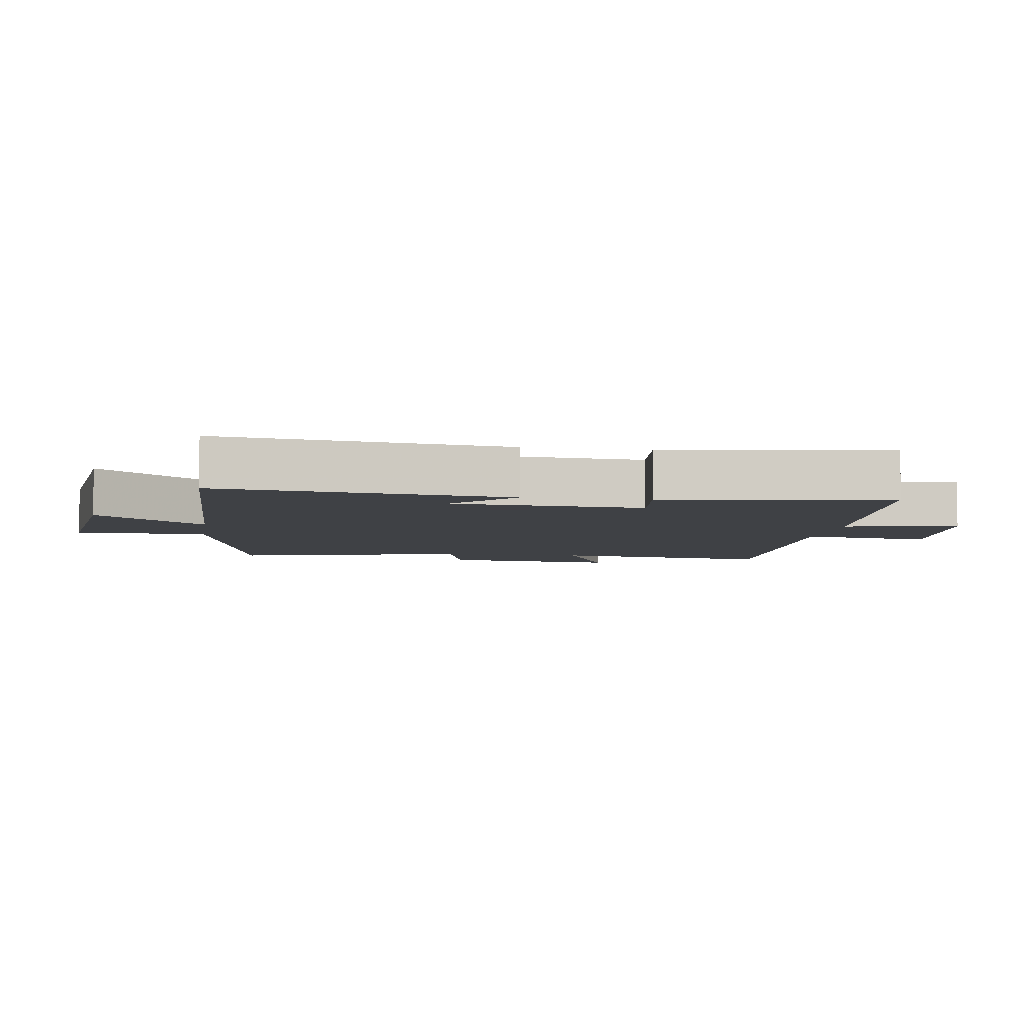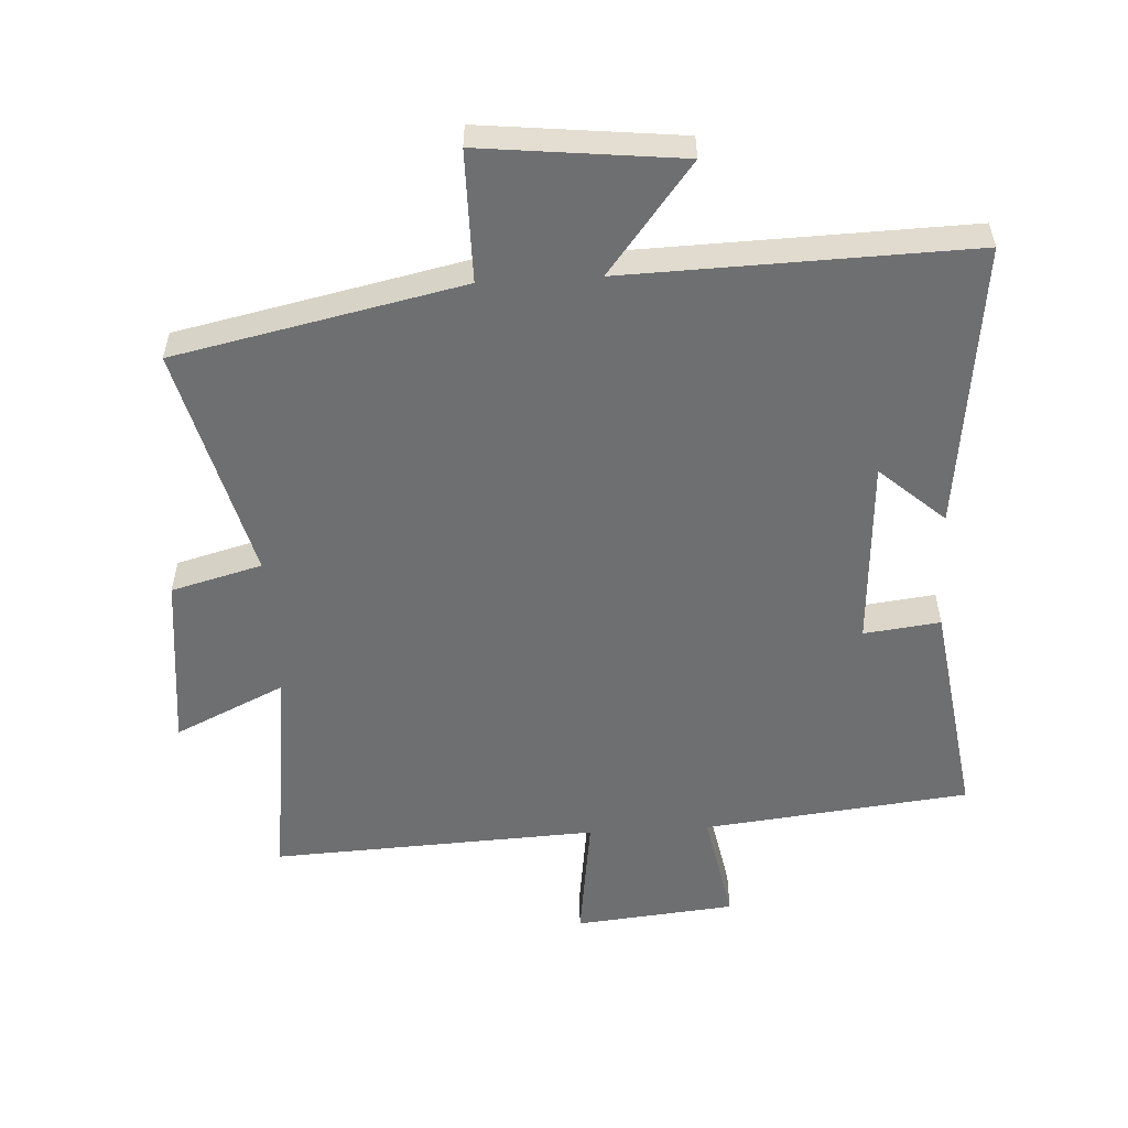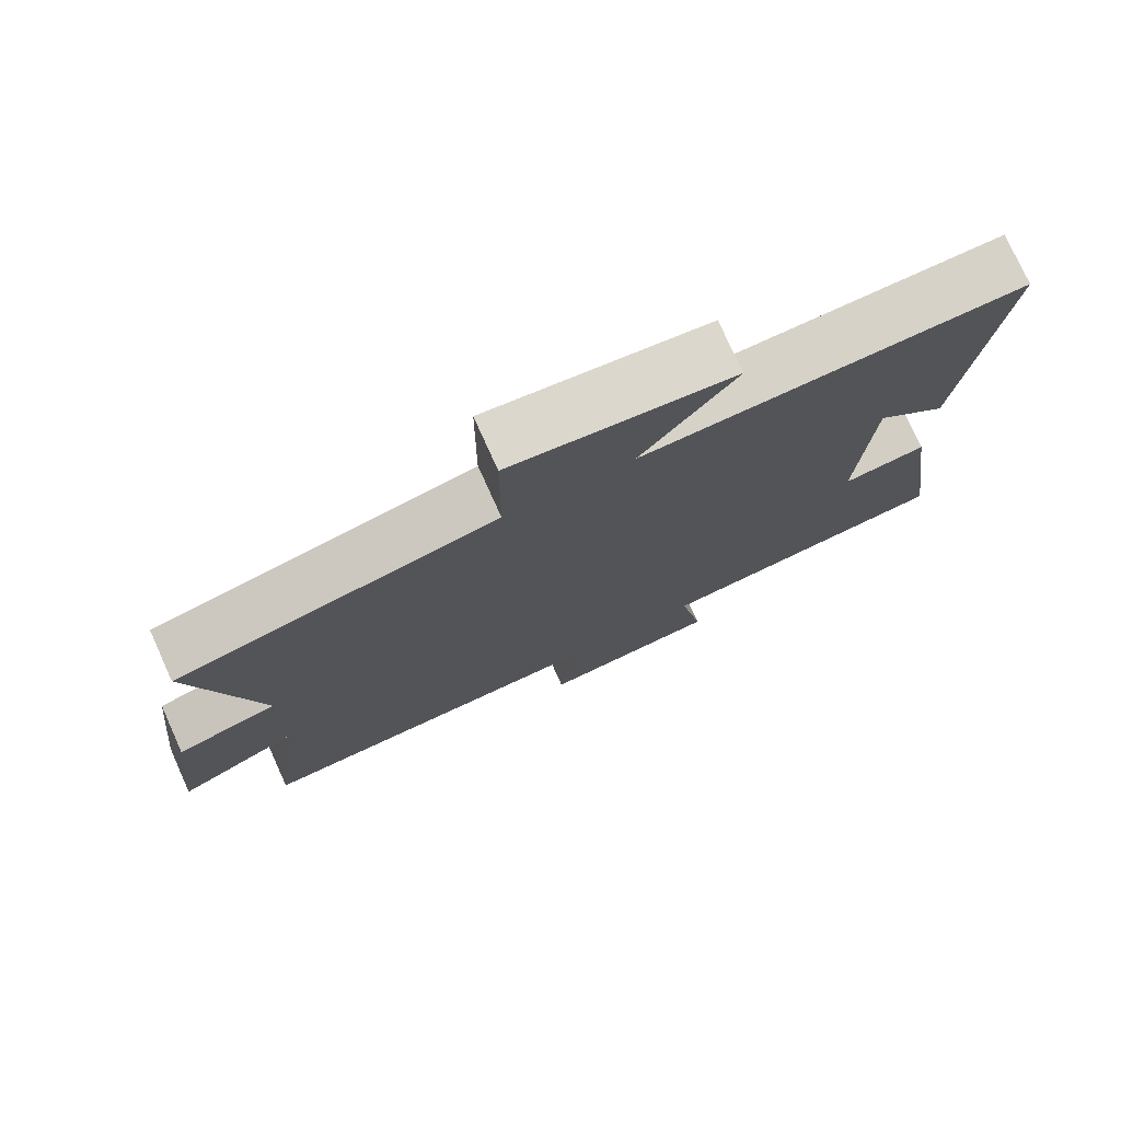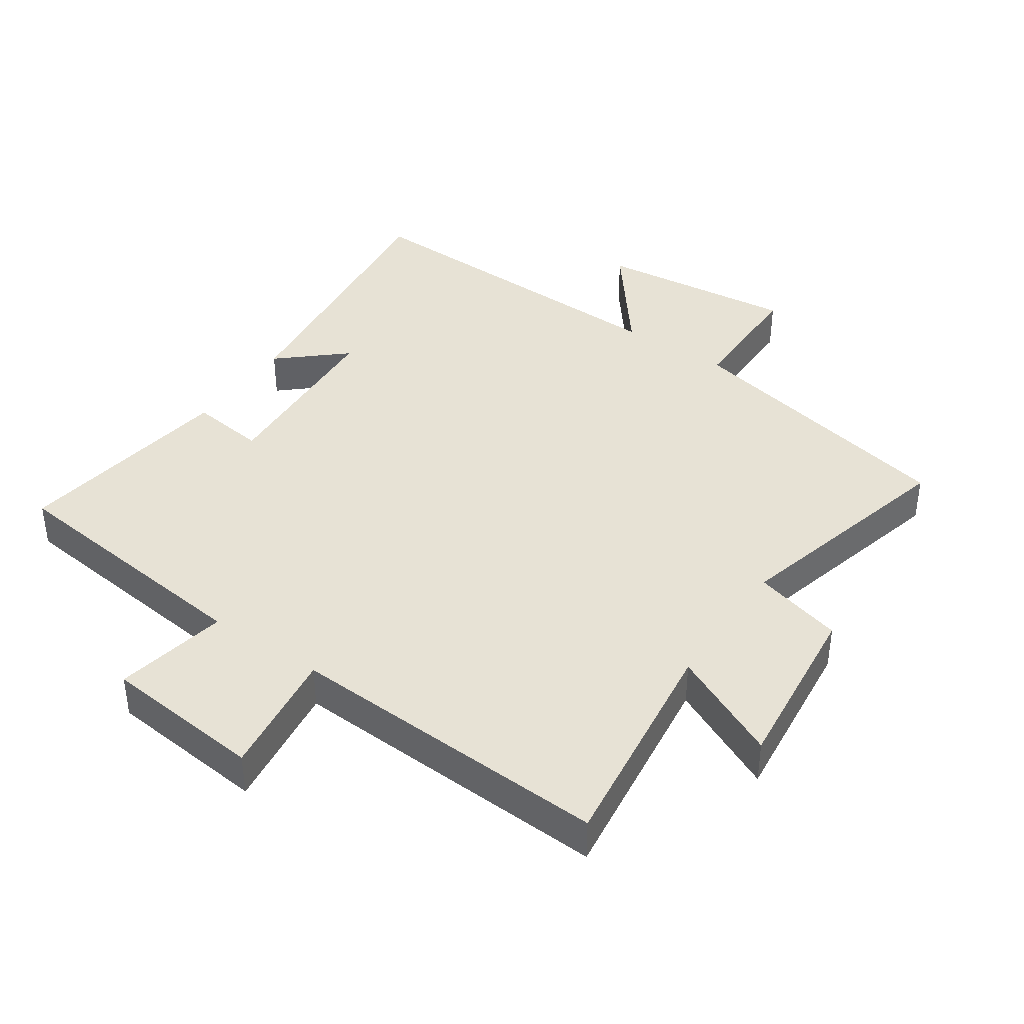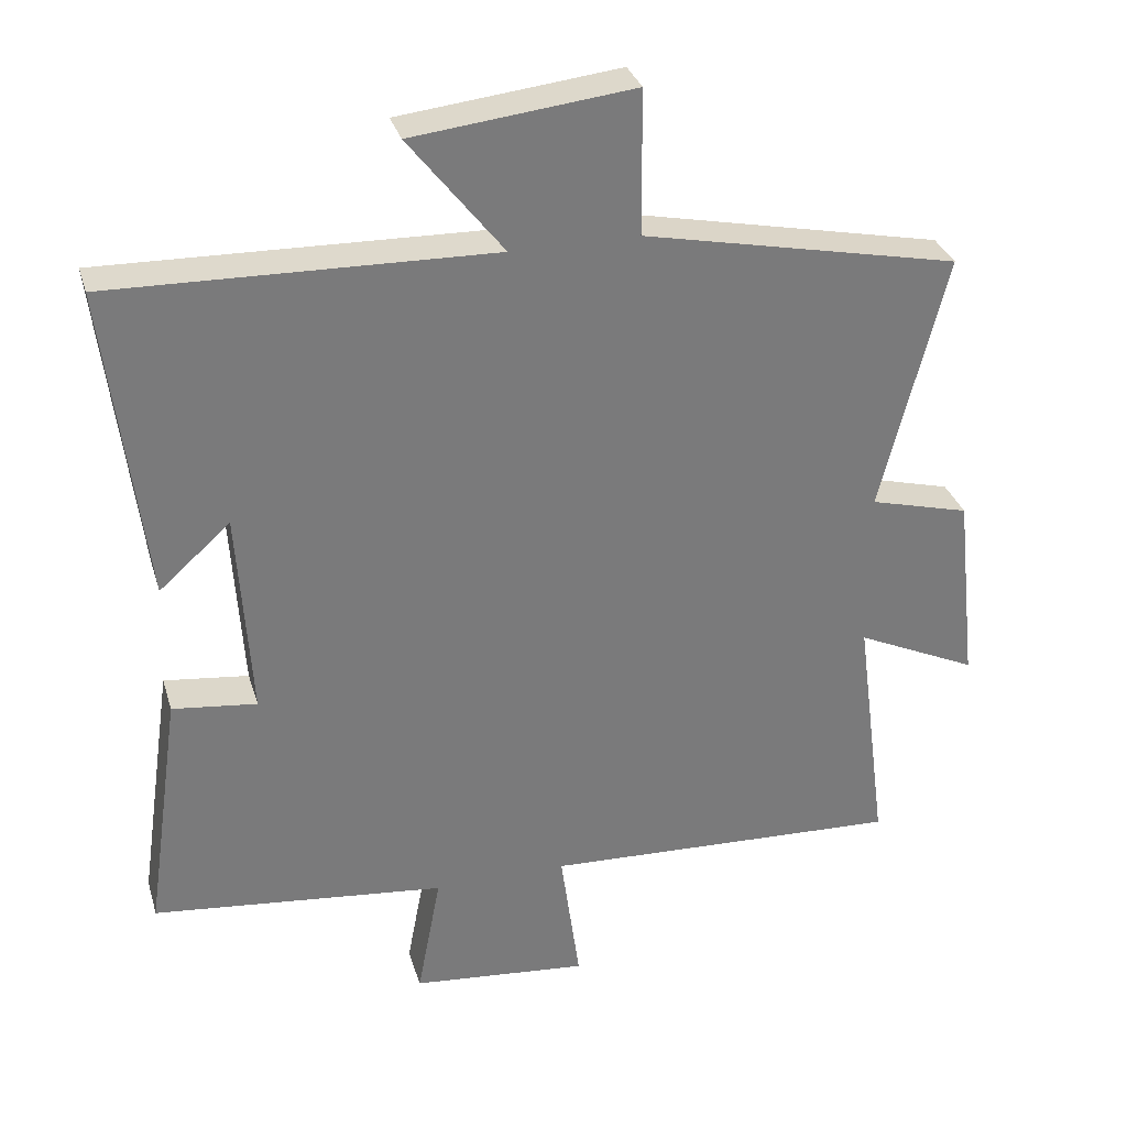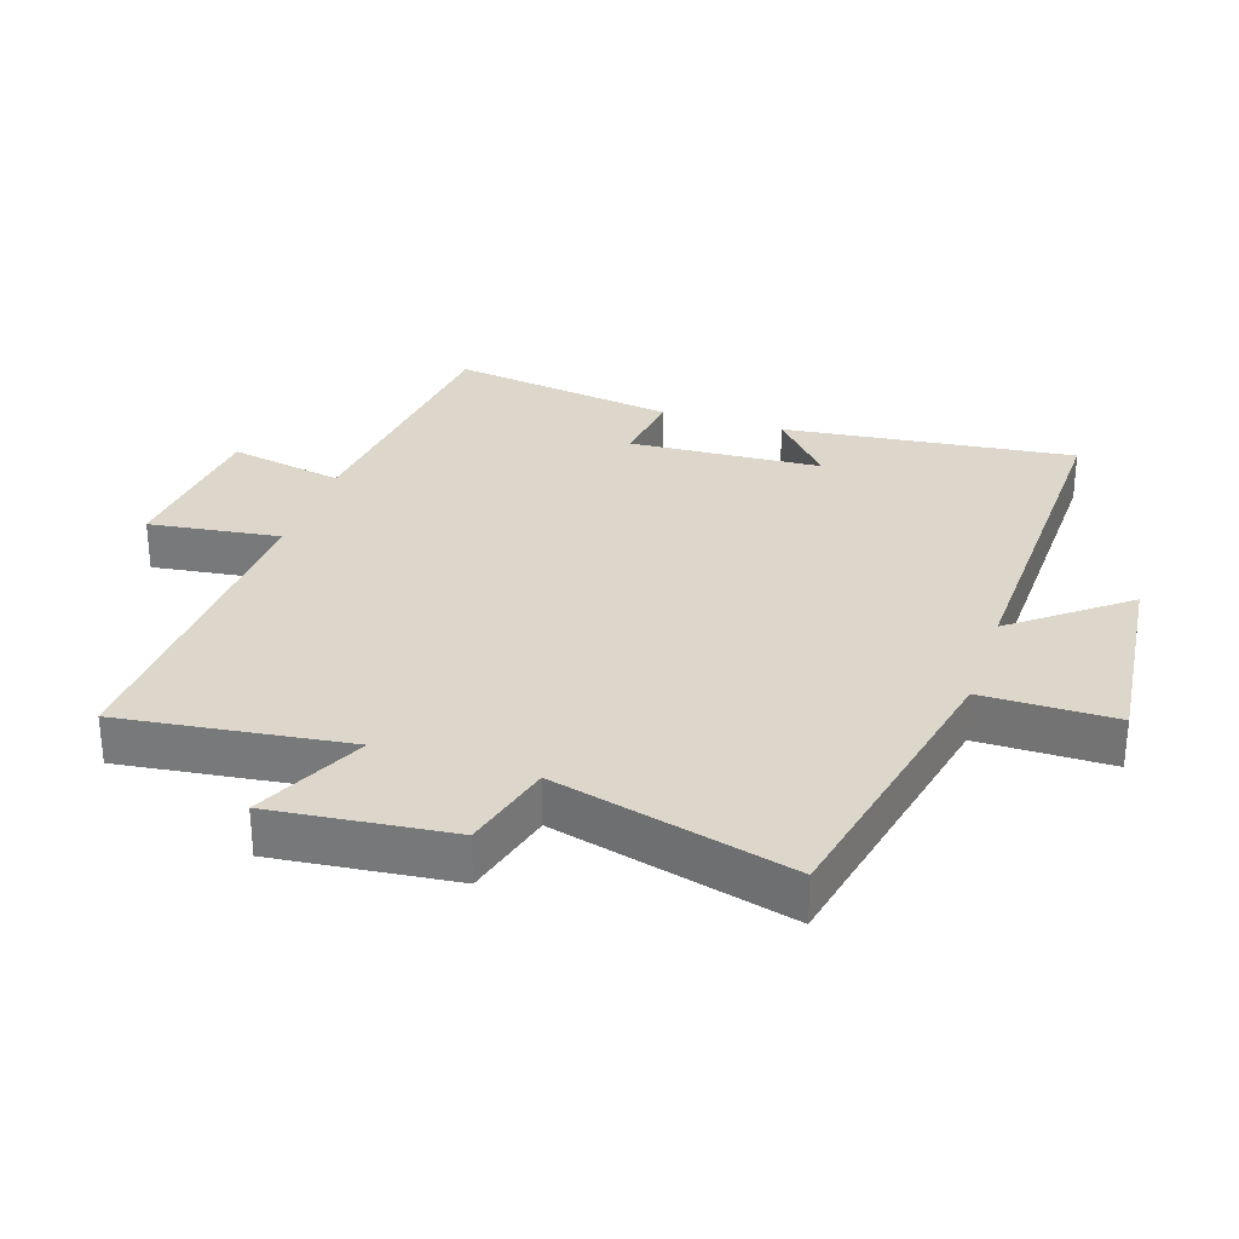
<metadata>
{"format":"obj","ext":"obj","renderer":"f3d","projection":"perspective","resolution":1024,"background":"white","views":[{"elev":-5.6,"azim":81.4,"up":"+Y"},{"elev":-54.6,"azim":3.3,"up":"+Y"},{"elev":76.1,"azim":-24.3,"up":"+Z"},{"elev":40.1,"azim":-145.5,"up":"+Y"},{"elev":32.0,"azim":164.2,"up":"+Z"},{"elev":30.5,"azim":-71.7,"up":"+Y"}]}
</metadata>
<code>
v 0.549 0.07 -0.455
v 0.141 0.07 -0.5
v 0.174 0.07 -0.674
v -0.072 0.07 -0.698
v -0.045 0.07 -0.5
v -0.545 0.07 -0.523
v -0.5 0.07 -0.179
v -0.669 0.07 -0.258
v -0.639 0.07 0.012
v -0.5 0.07 0.049
v -0.591 0.07 0.407
v -0.151 0.07 0.5
v -0.15 0.07 0.701
v 0.156 0.07 0.667
v 0.025 0.07 0.5
v 0.553 0.07 0.514
v 0.5 0.07 0.075
v 0.401 0.07 0.163
v 0.383 0.07 -0.127
v 0.5 0.07 -0.113
v 0.549 0 -0.455
v 0.141 0 -0.5
v 0.174 0 -0.674
v -0.072 0 -0.698
v -0.045 0 -0.5
v -0.545 0 -0.523
v -0.5 0 -0.179
v -0.669 0 -0.258
v -0.639 0 0.012
v -0.5 0 0.049
v -0.591 0 0.407
v -0.151 0 0.5
v -0.15 0 0.701
v 0.156 0 0.667
v 0.025 0 0.5
v 0.553 0 0.514
v 0.5 0 0.075
v 0.401 0 0.163
v 0.383 0 -0.127
v 0.5 0 -0.113
f 19 20 1 2
f 18 19 2
f 15 16 17 18
f 15 18 2
f 12 13 14 15
f 12 15 2
f 11 12 2
f 10 11 2
f 7 8 9 10
f 7 10 2
f 5 6 7
f 5 7 2
f 2 3 4 5
f 22 21 40 39
f 22 39 38
f 38 37 36 35
f 22 38 35
f 35 34 33 32
f 22 35 32
f 22 32 31
f 22 31 30
f 30 29 28 27
f 22 30 27
f 27 26 25
f 22 27 25
f 25 24 23 22
f 1 21 22 2
f 2 22 23 3
f 3 23 24 4
f 4 24 25 5
f 5 25 26 6
f 6 26 27 7
f 7 27 28 8
f 8 28 29 9
f 9 29 30 10
f 10 30 31 11
f 11 31 32 12
f 12 32 33 13
f 13 33 34 14
f 14 34 35 15
f 15 35 36 16
f 16 36 37 17
f 17 37 38 18
f 18 38 39 19
f 19 39 40 20
f 20 40 21 1

</code>
